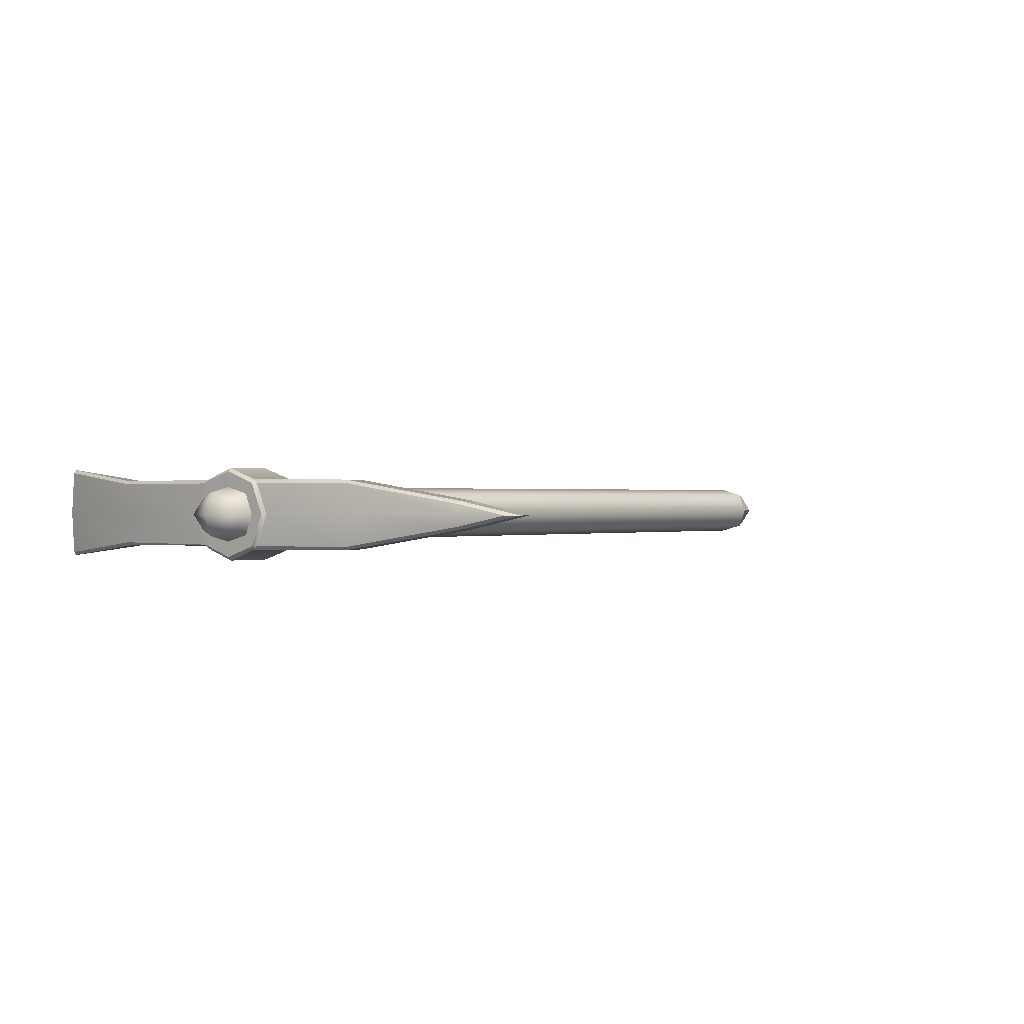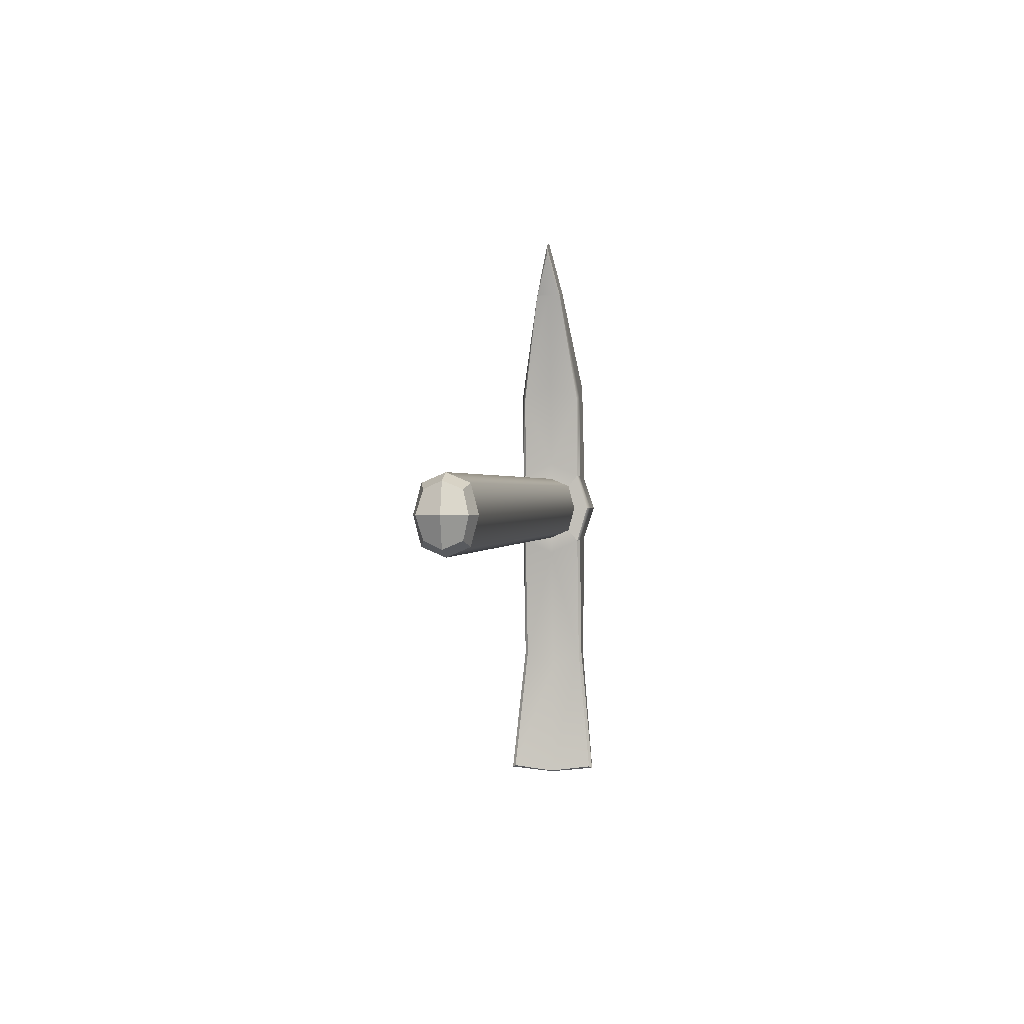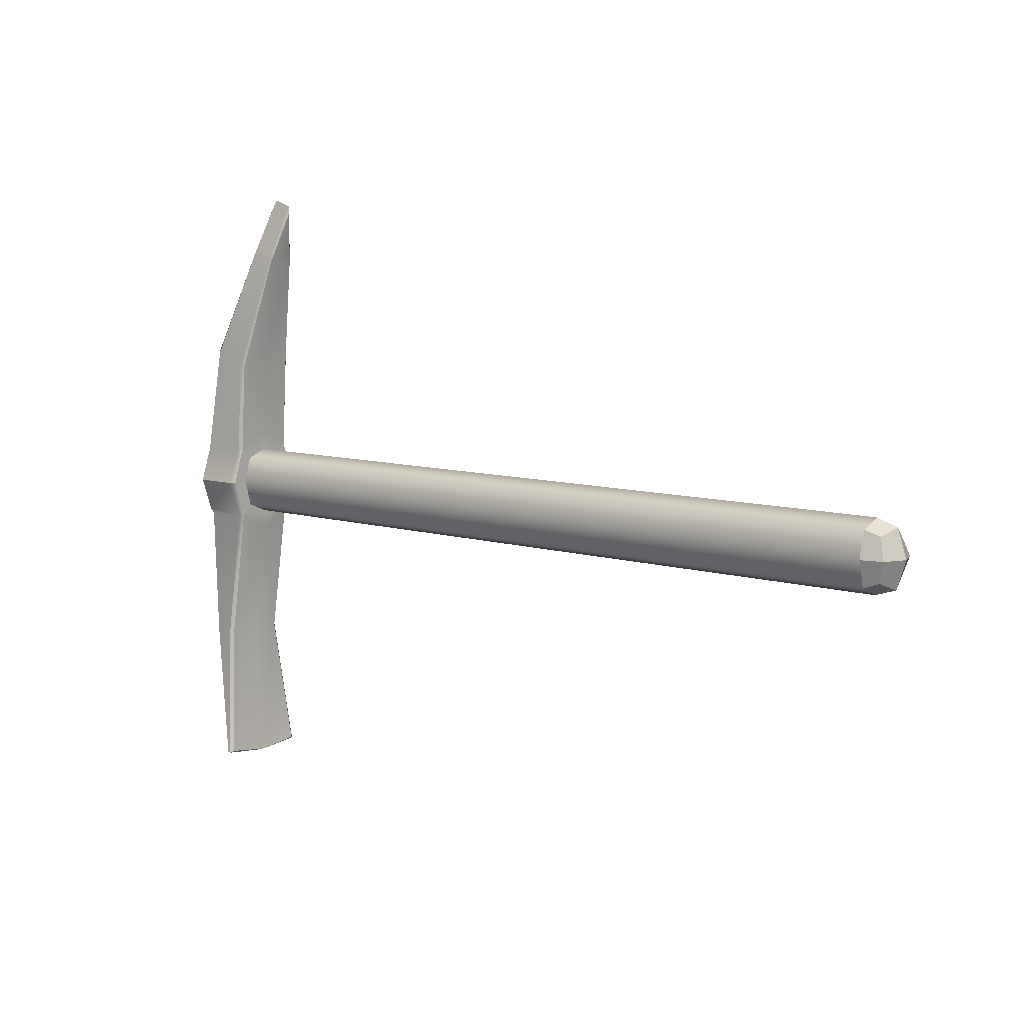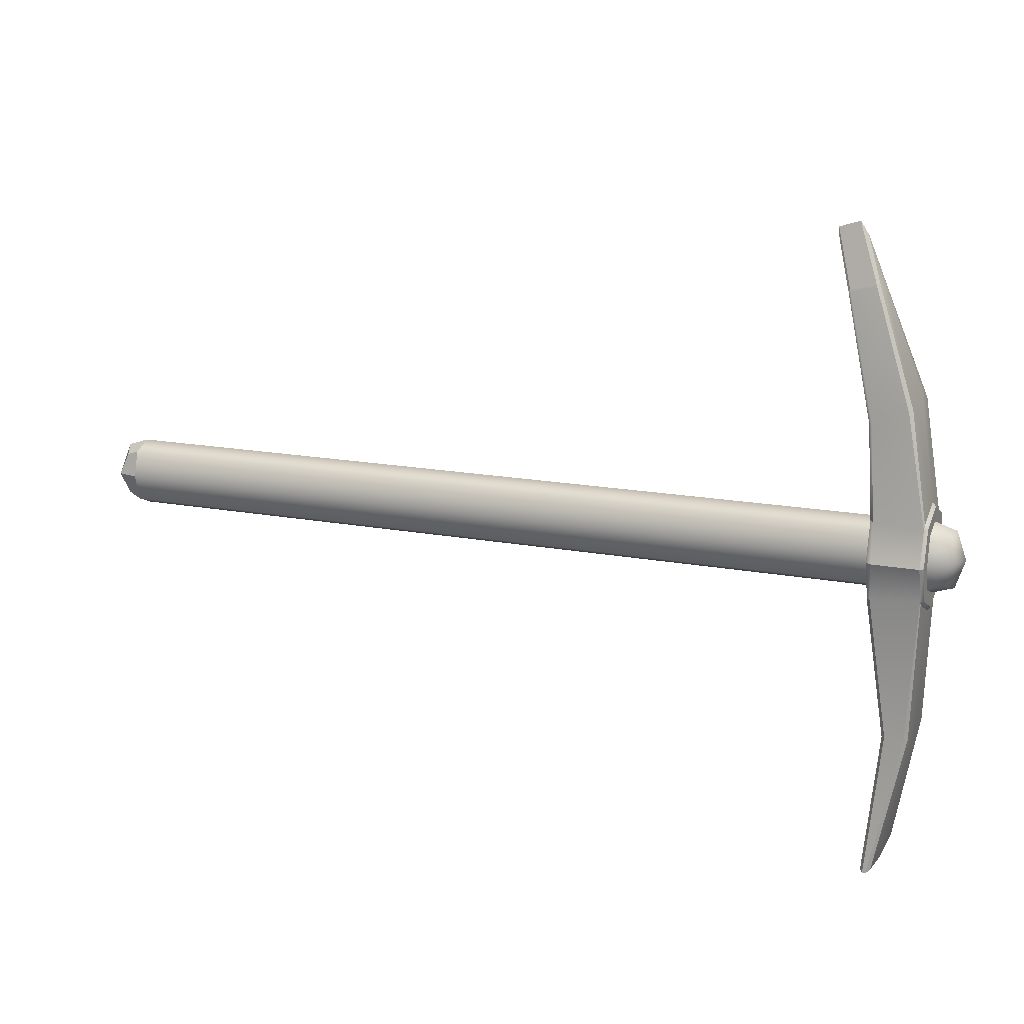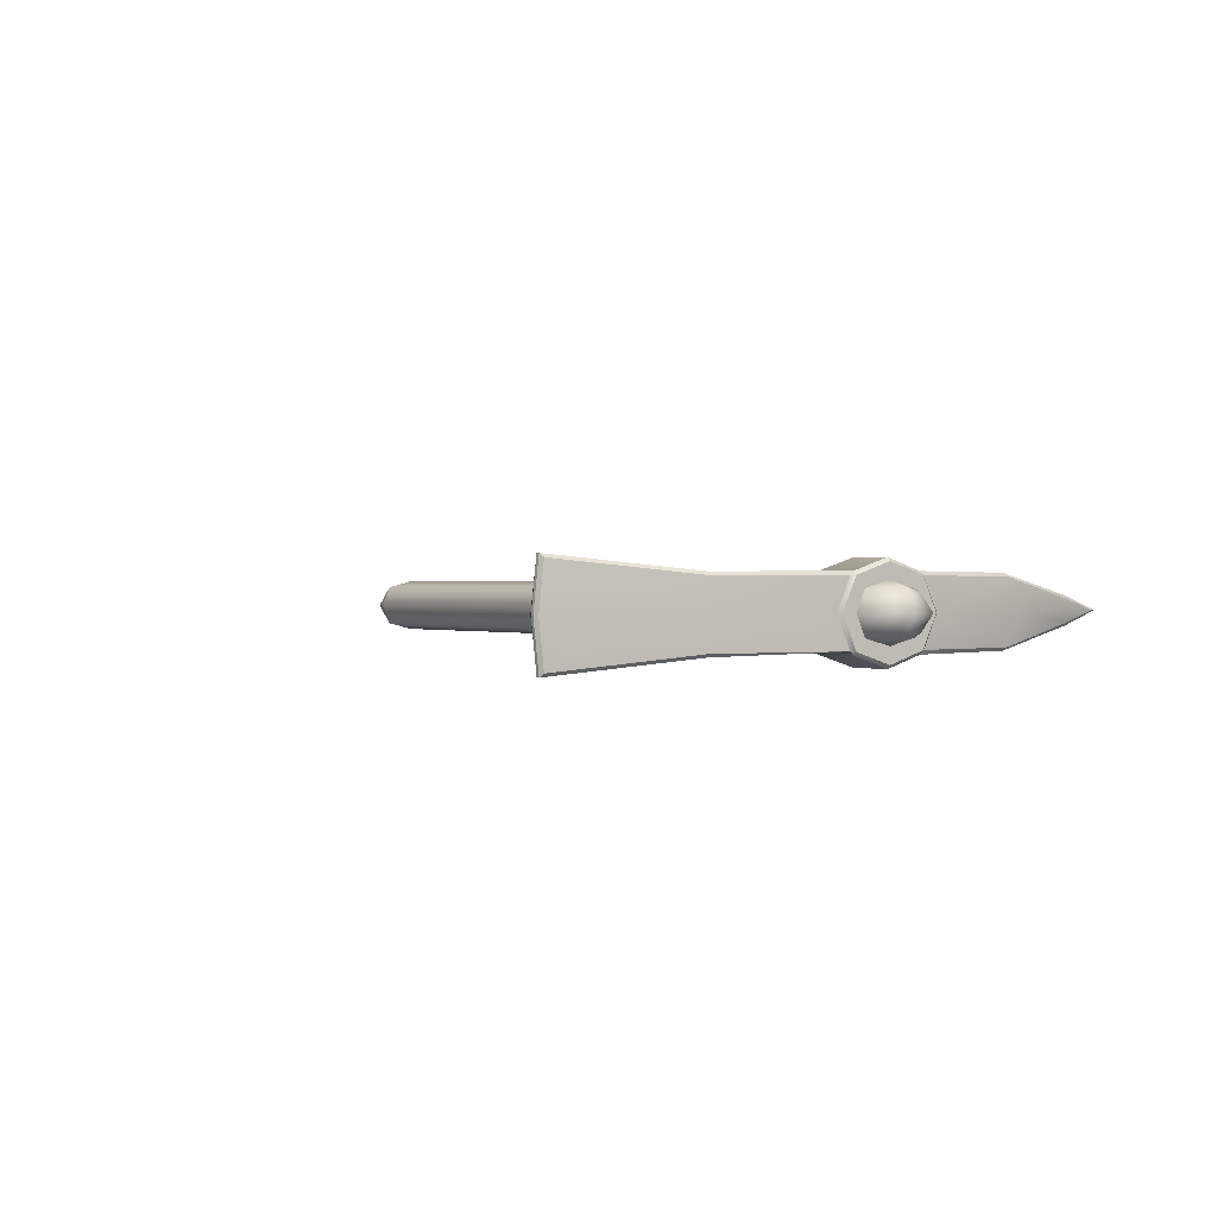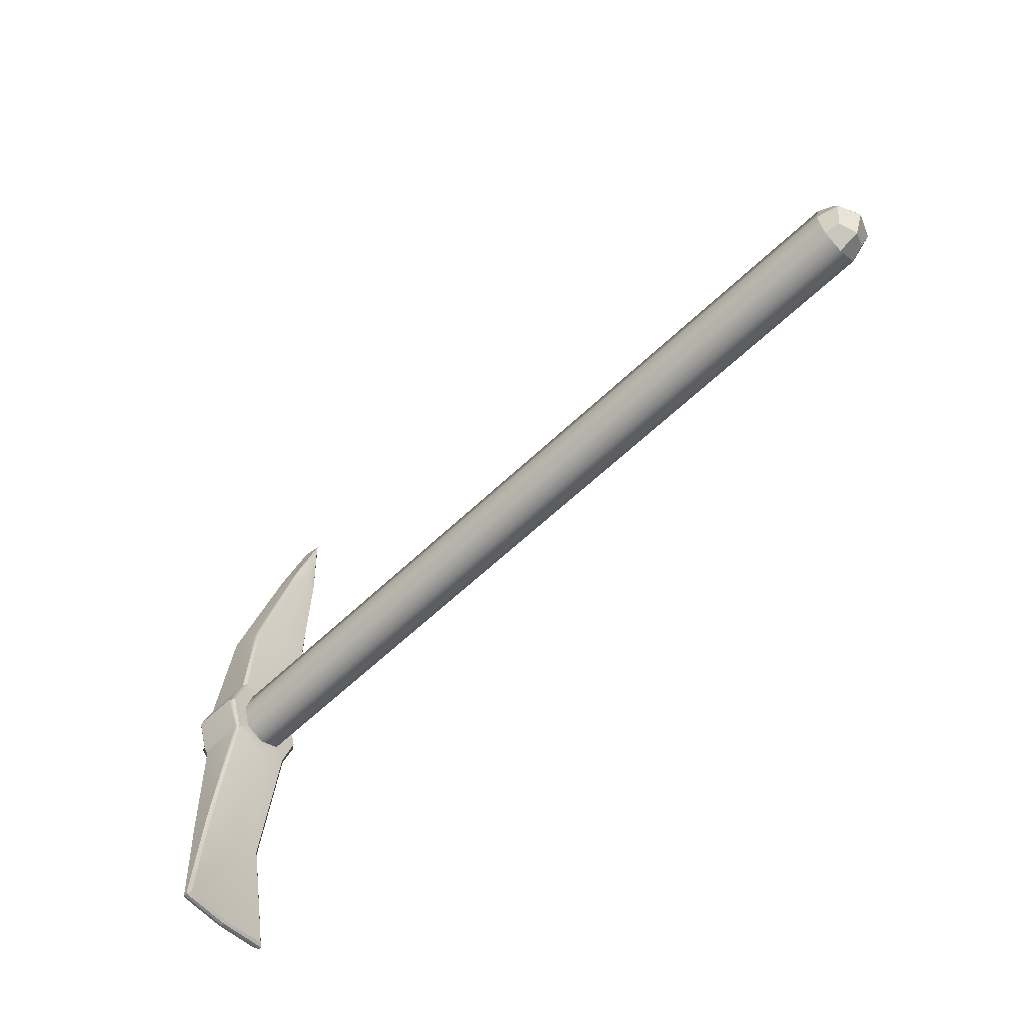
<metadata>
{"format":"obj","ext":"obj","renderer":"f3d","projection":"perspective","resolution":1024,"background":"white","views":[{"elev":0.4,"azim":-48.8,"up":"+Y"},{"elev":0.5,"azim":97.2,"up":"+Z"},{"elev":8.2,"azim":41.5,"up":"+Z"},{"elev":15.4,"azim":-157.4,"up":"+Z"},{"elev":0.6,"azim":-122.3,"up":"+Y"},{"elev":-59.6,"azim":44.6,"up":"+Z"}]}
</metadata>
<code>
g pickaxe
v -5.391 0.2931 -0.2852
v -6.173 0.2931 -0.2852
v -6.174 0.3907 0.09026
v -5.393 0.3907 0.09026
v -6.173 0.2931 0.4657
v -5.391 0.2931 0.4657
v -5.391 0 0.5915
v -6.172 0 0.5915
v -6.173 -0.2931 0.4657
v -5.391 -0.2931 0.4657
v -6.174 -0.3907 0.09026
v -5.393 -0.3907 0.09026
v -6.173 -0.2931 -0.2852
v -5.391 -0.2931 -0.2852
v -5.391 0 -0.411
v -6.172 0 -0.411
v -5.393 0.6094 0.09026
v -5.391 0 0.8502
v -5.393 -0.6094 0.09026
v -5.391 0 -0.6697
v -6.173 0.4468 -0.4158
v -6.127 0.6631 0.09026
v -6.174 0.6138 0.09026
v -6.173 0.4468 0.5963
v -6.125 0 0.8502
v -6.172 0 0.7988
v -6.173 -0.4468 0.5963
v -6.127 -0.6631 0.09026
v -6.174 -0.6138 0.09026
v -6.173 -0.4468 -0.4158
v -6.125 0 -0.6697
v -6.172 0 -0.6182
v -5.253 0 2.18
v -5.903 0 2.382
v -5.685 0 -2.62
v -6.045 0 -2.62
v -6.378 -0.2342 0.3903
v 6.378 -0.2342 0.3903
v -6.378 0.2342 0.3903
v 6.378 0.2342 0.3903
v -6.378 0.2342 -0.2097
v 6.378 0.2342 -0.2097
v -6.378 -0.2342 -0.2097
v 6.378 -0.2342 -0.2097
v 6.481 -0.3139 0.09026
v -6.481 -0.3139 0.09026
v 6.481 0 -0.312
v -6.481 0 -0.312
v 6.481 0.3139 0.09026
v -6.481 0.3139 0.09026
v 6.481 0 0.4925
v -6.481 0 0.4925
v -6.617 0 0.09026
v 6.617 0 0.09026
v 6.173 -0.2931 -0.2852
v -6.173 -0.2931 -0.2852
v 6.174 -0.3907 0.09026
v -6.174 -0.3907 0.09026
v -6.173 -0.2931 0.4657
v 6.173 -0.2931 0.4657
v 6.173 0.2931 -0.2852
v -6.173 0.2931 -0.2852
v 6.172 0 -0.411
v -6.172 0 -0.411
v 6.173 0.2931 0.4657
v -6.173 0.2931 0.4657
v 6.174 0.3907 0.09026
v -6.174 0.3907 0.09026
v 6.172 0 0.5915
v -6.172 0 0.5915
v -5.391 0.2931 -0.2852
v -5.393 0.3907 0.09026
v -5.391 0.2931 0.4657
v -5.391 0 0.5915
v -5.391 -0.2931 0.4657
v -5.393 -0.3907 0.09026
v -5.391 -0.2931 -0.2852
v -5.391 0 -0.411
v -5.391 0.4442 0.6489
v -5.436 0.4848 0.6305
v -5.313 0.4412 1.959
v -5.356 0.4848 1.982
v -6.126 0.4988 0.5881
v -6.126 0.4442 0.6489
v -5.847 0.4848 2.158
v -5.891 0.4403 2.188
v -6.126 -0.4442 0.6489
v -6.126 -0.4988 0.5881
v -5.891 -0.4403 2.189
v -5.847 -0.4848 2.158
v -5.436 -0.4848 0.6305
v -5.391 -0.4442 0.6489
v -5.356 -0.4848 1.982
v -5.312 -0.4404 1.964
v -4.929 0.1975 3.661
v -5.282 0.1967 3.753
v -5.322 0.1542 3.752
v -4.981 -0 4.58
v -5.098 0 4.403
v -5.322 -0.1542 3.752
v -5.282 -0.1967 3.753
v -4.923 -0.1916 3.679
v -5.391 -0.4442 -0.4684
v -5.436 -0.4848 -0.45
v -5.685 -0.4417 -2.418
v -5.73 -0.4848 -2.4
v -6.126 -0.4442 -0.4684
v -6.126 -0.4988 -0.4076
v -6.001 -0.4848 -2.402
v -6.046 -0.4414 -2.414
v -5.436 0.4848 -0.45
v -5.391 0.4442 -0.4684
v -5.73 0.4848 -2.4
v -5.685 0.4417 -2.418
v -6.126 0.4442 -0.4684
v -6.126 0.4988 -0.4076
v -6.046 0.4414 -2.414
v -6.001 0.4848 -2.402
v -5.514 -0.6343 -4.342
v -5.555 -0.6821 -4.37
v -5.506 -0 -4.422
v -5.547 0 -4.438
v -5.602 -0.6825 -4.367
v -5.655 -0.6344 -4.333
v -5.594 0 -4.438
v -5.647 0 -4.4
v -5.555 0.6821 -4.37
v -5.514 0.6343 -4.342
v -5.655 0.6344 -4.333
v -5.602 0.6825 -4.367
v -5.356 0 3.756
v -5.272 -0.1906 3.779
v -5.313 -0.148 3.778
v -5.345 0 3.783
v -5.313 0.148 3.778
v -5.272 0.1906 3.779
v -4.869 0 3.689
v -4.692 -0 4.488
v -4.695 -0 4.371
v -4.889 -0.1807 3.691
v -4.918 -0.1878 3.697
v -4.899 -0.1912 3.667
v -4.89 0.1807 3.691
v -4.899 0.1912 3.667
v -4.918 0.1878 3.697
v -4.875 0 3.666
v -5.471 0.6631 0.09026
v -5.471 -0.6631 0.09026
g pickaxe
f 4 1 112 17
f 6 4 17 79
f 7 6 79 18
f 10 7 18 92
f 12 10 92 19
f 14 12 19 103
f 15 14 103 20
f 1 15 20 112
f 21 115 31 32
f 22 23 24 83
f 25 26 27 87
f 28 29 30 108
f 28 148 91 88
f 2 3 23 21
f 3 5 24 23
f 5 8 26 24
f 8 9 27 26
f 9 11 29 27
f 11 13 30 29
f 13 16 32 30
f 16 2 21 32
f 38 45 54 51
f 43 46 53 48
f 50 53 52 39
f 52 53 46 37
f 48 53 50 41
f 49 54 47 42
f 47 54 45 44
f 51 54 49 40
f 55 77 78 63
f 77 55 57 76
f 76 57 60 75
f 75 60 69 74
f 61 71 72 67
f 78 71 61 63
f 65 73 74 69
f 73 65 67 72
f 37 59 70 52
f 39 66 68 50
f 41 62 64 48
f 43 56 58 46
f 60 57 45 38
f 45 57 55 44
f 46 58 59 37
f 55 63 47 44
f 47 63 61 42
f 48 64 56 43
f 61 67 49 42
f 49 67 65 40
f 50 68 62 41
f 65 69 51 40
f 51 69 60 38
f 52 70 66 39
f 71 62 68 72
f 66 73 72 68
f 74 73 66 70
f 59 75 74 70
f 58 76 75 59
f 56 77 76 58
f 78 77 56 64
f 62 71 78 64
f 83 80 147 22
f 84 24 26 25
f 88 27 29 28
f 108 107 104 148 28
f 107 30 32 31
f 147 111 116 22
f 116 21 23 22
f 79 80 82 81
f 81 82 95 144
f 83 84 86 85
f 85 86 97 96
f 87 88 90 89
f 89 90 101 100
f 91 92 94 93
f 93 94 142 102
f 96 97 135 136
f 98 99 133 132
f 103 104 106 105
f 105 106 120 119
f 107 110 109
f 109 110 124 123
f 111 112 114 113
f 113 114 128 127
f 115 116 118 117
f 117 118 130 129
f 119 120 122 121
f 121 122 127 128
f 123 124 126 125
f 125 126 129 130
f 101 102 141 132
f 122 120 123 125
f 130 127 122 125
f 18 79 81 33
f 82 80 83 85
f 86 84 25 34
f 90 88 91 93
f 94 92 18 33
f 25 87 89 34
f 82 85 96 95
f 86 34 131 97
f 90 93 102 101
f 34 89 100 131
f 20 103 105 35
f 106 104 107 109
f 110 107 31 36
f 118 116 111 113
f 114 112 20 35
f 31 115 117 36
f 35 105 119 121
f 106 109 123 120
f 110 36 126 124
f 118 113 127 130
f 114 35 121 128
f 36 117 129 126
f 83 24 84
f 87 27 88
f 107 108 30
f 115 21 116
f 131 100 133 134
f 97 131 134 135
f 132 133 100 101
f 134 133 99
f 135 134 99
f 98 136 135 99
f 136 145 95 96
f 94 33 146 142
f 33 81 144 146
f 138 139 143 145
f 139 138 141 140
f 138 145 136 98
f 137 143 139
f 139 140 137
f 132 141 138 98
f 140 141 102 142
f 143 144 95 145
f 146 144 143 137
f 142 146 137 140
f 147 80 79 17
f 112 111 147 17
f 148 104 103 19
f 91 148 19 92

</code>
